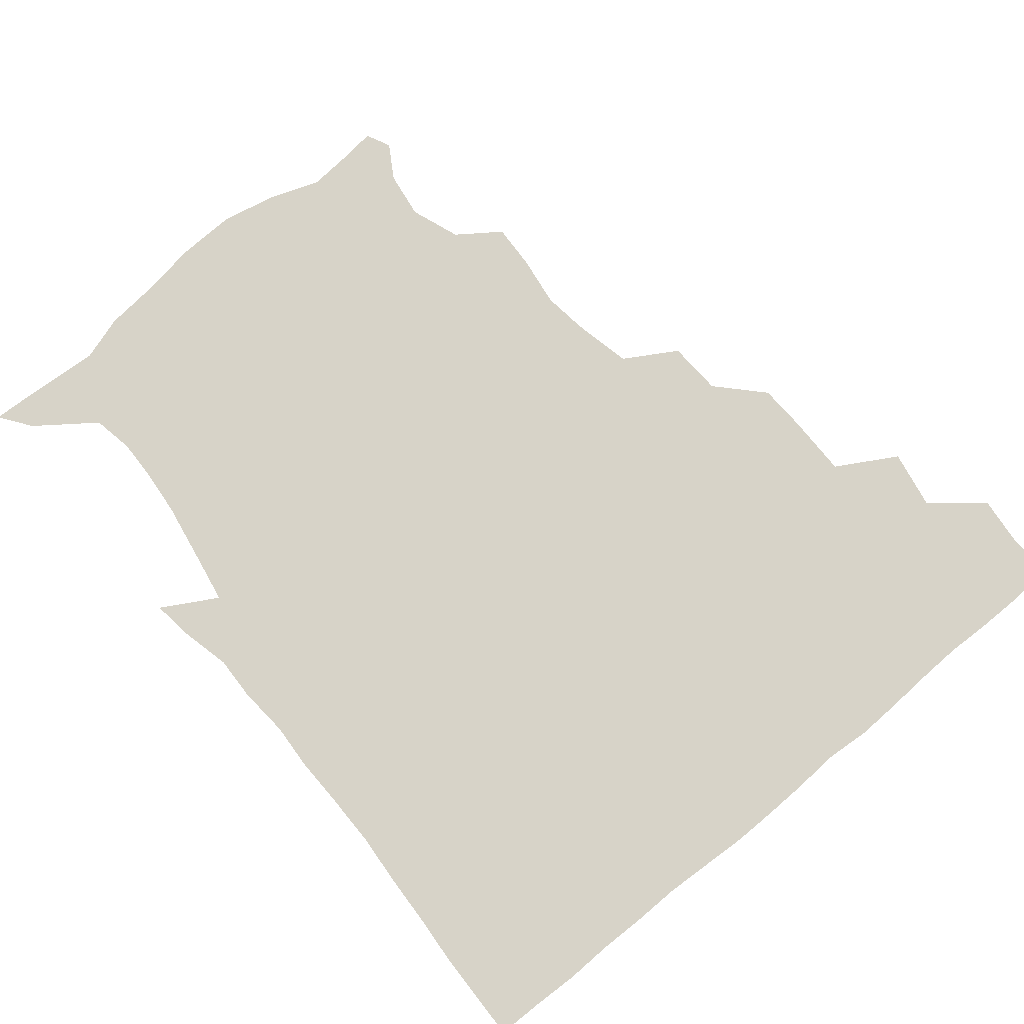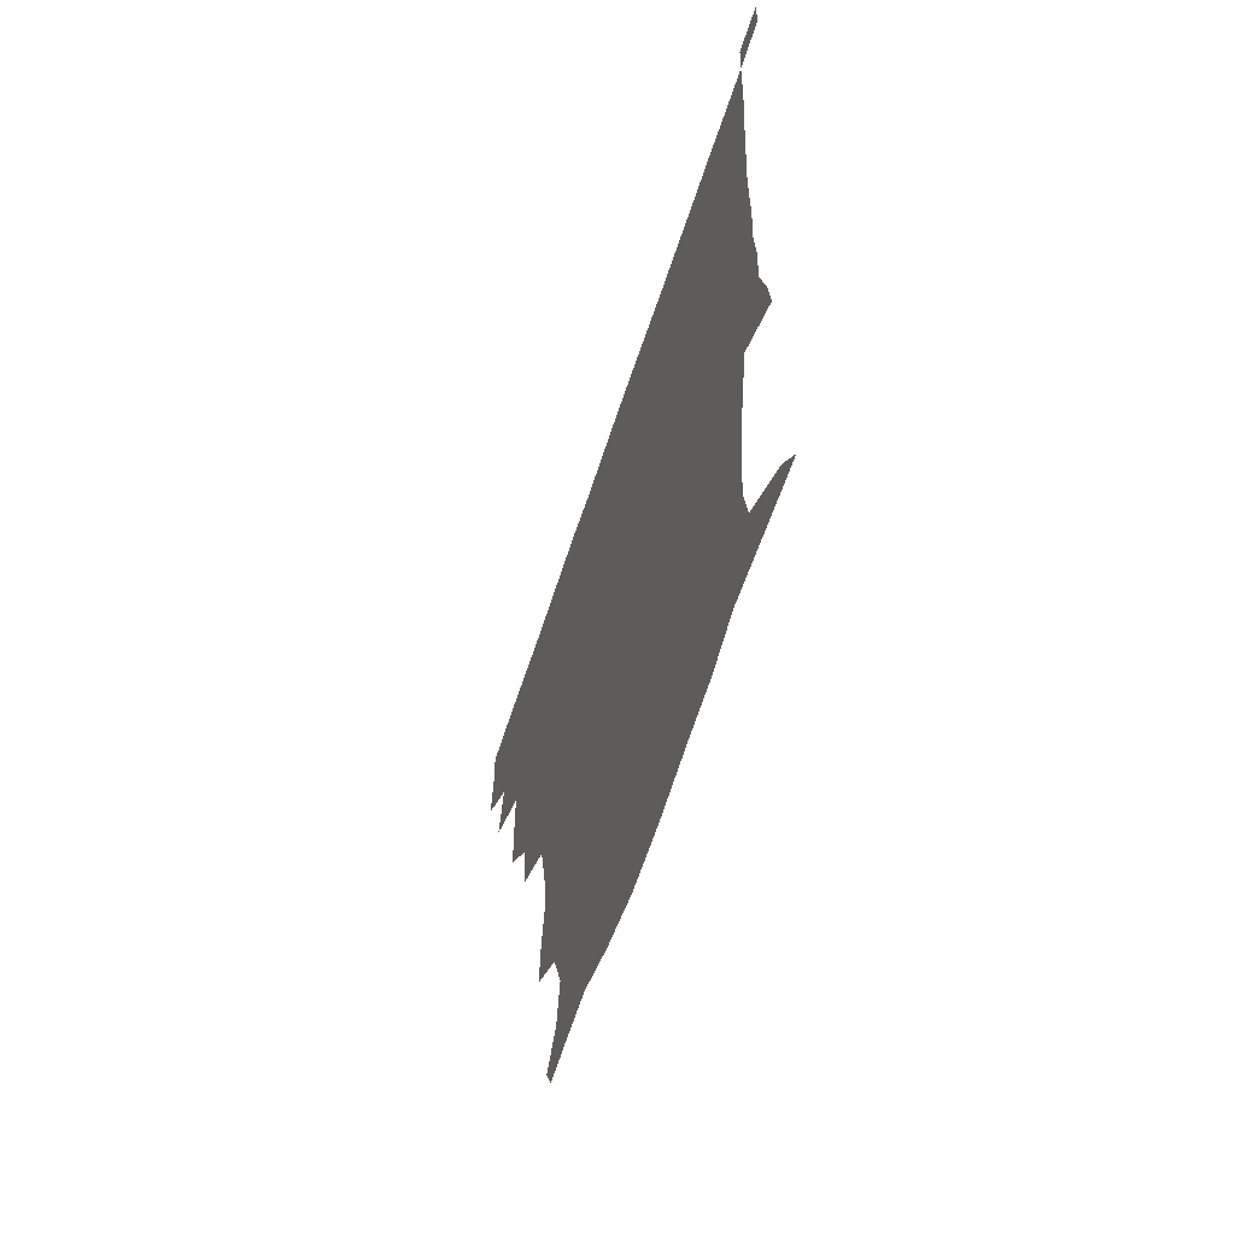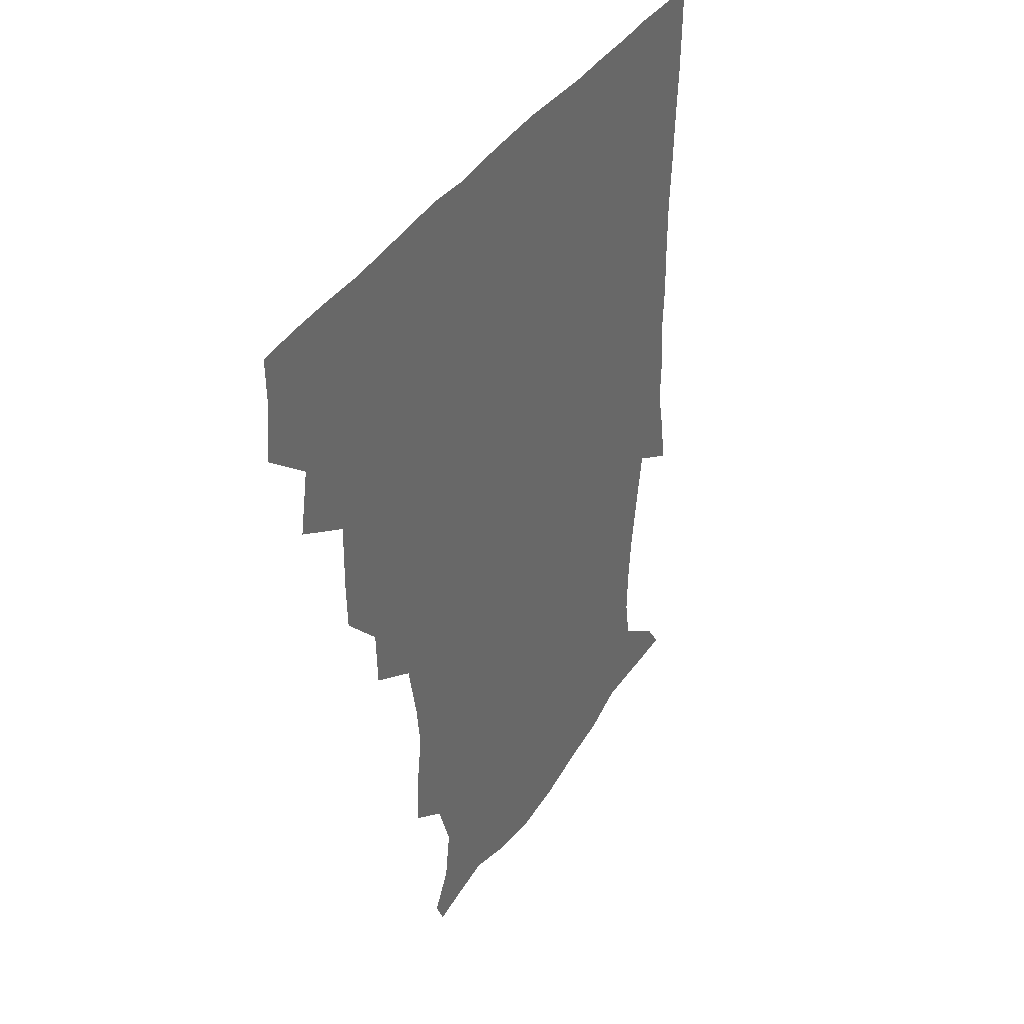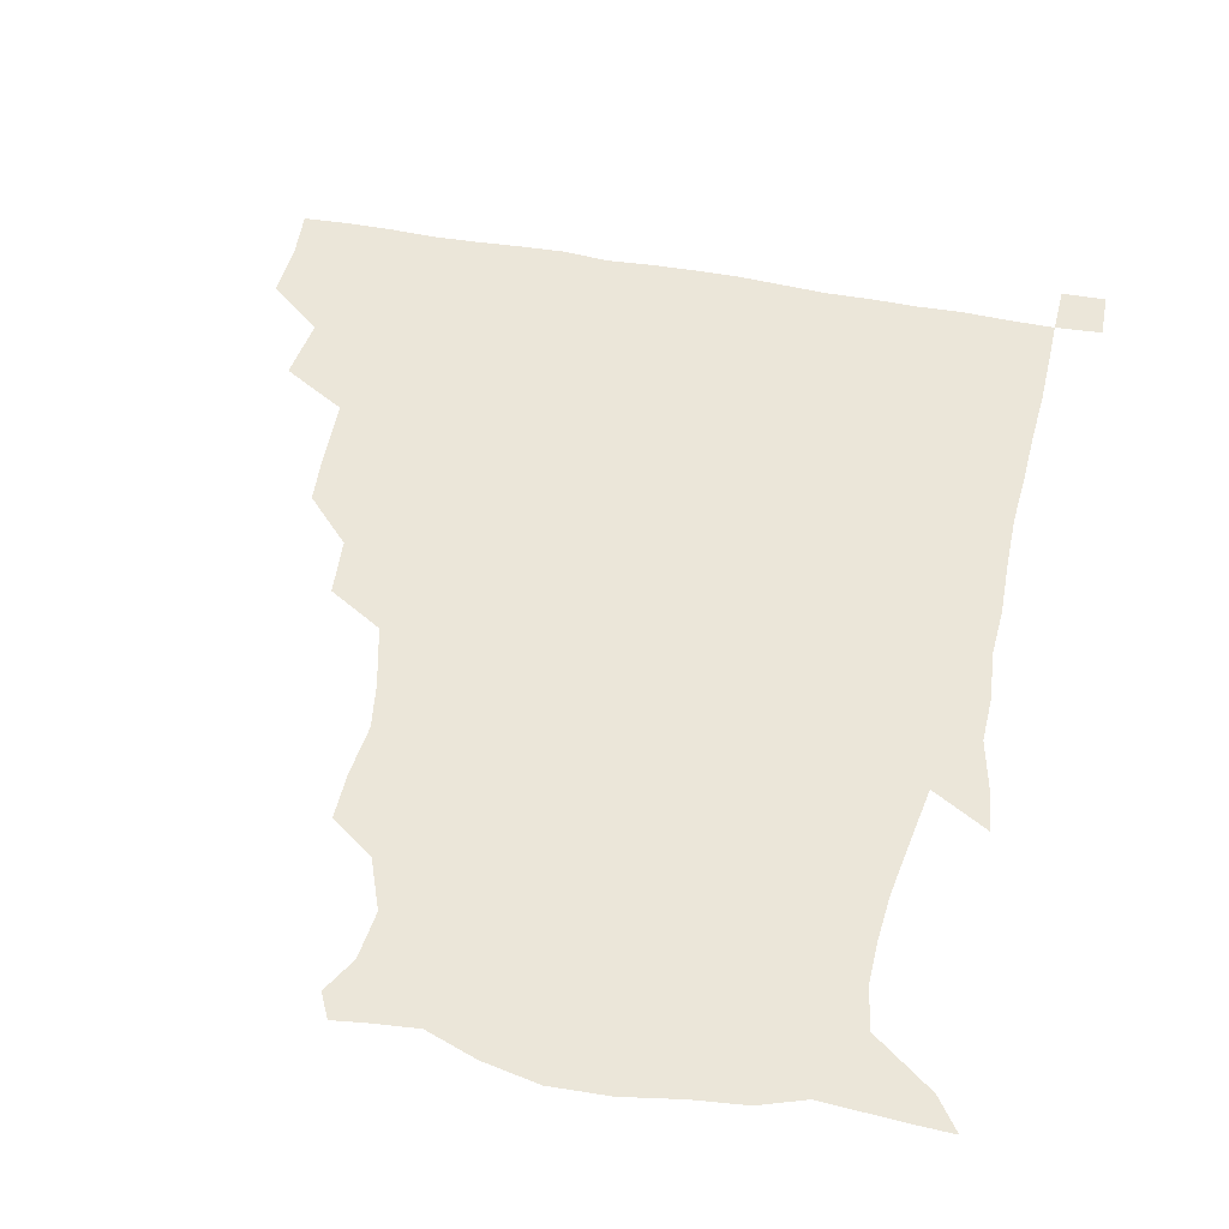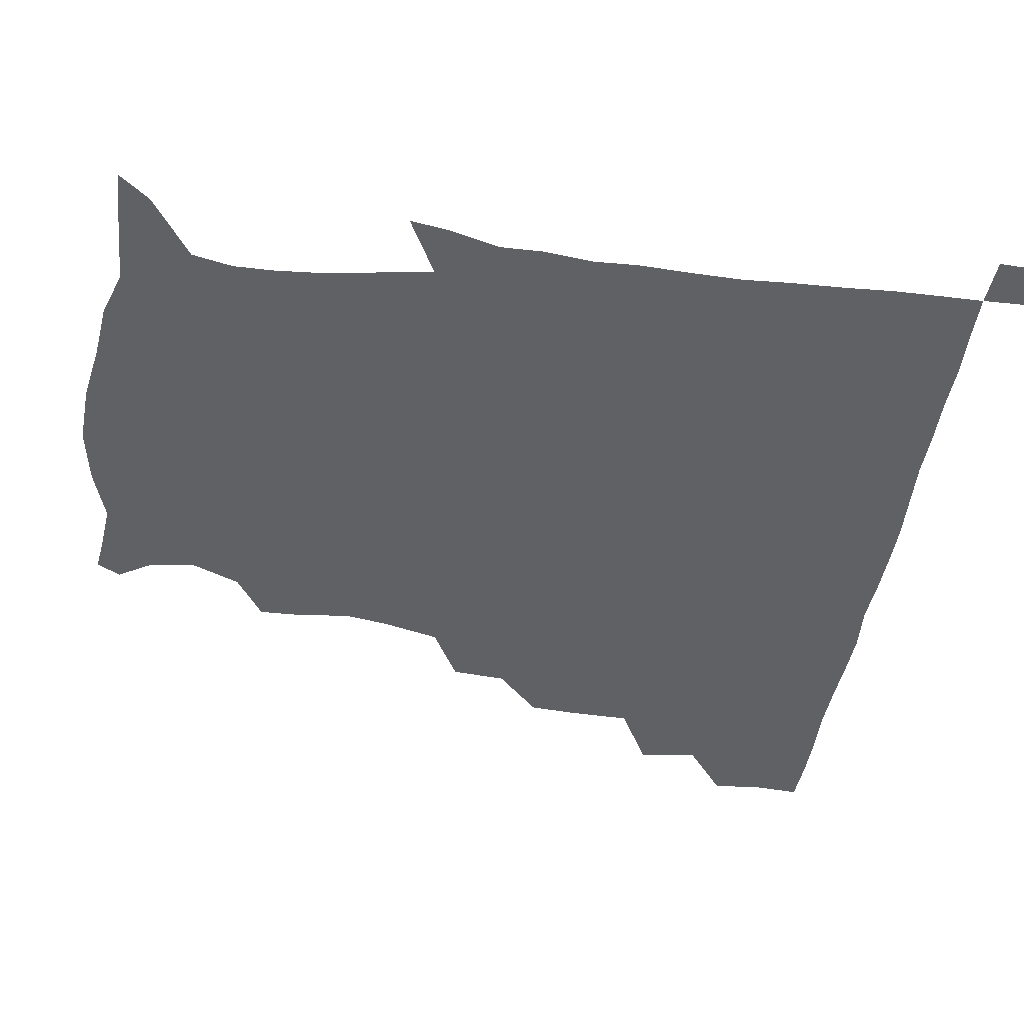
<metadata>
{"format":"obj","ext":"obj","renderer":"f3d","projection":"perspective","resolution":1024,"background":"white","views":[{"elev":76.9,"azim":140.3,"up":"+Z"},{"elev":-62.5,"azim":71.9,"up":"+Y"},{"elev":37.5,"azim":-61.3,"up":"+Y"},{"elev":55.3,"azim":11.0,"up":"+Z"},{"elev":-47.9,"azim":80.5,"up":"+Z"}]}
</metadata>
<code>
v 435.2 403.5 0
v 437 420.5 0
v 436.5 435.7 0
v 448.6 369.8 0
v 452.2 389.3 0
v 451.8 405.4 0
v 451.7 420.7 0
v 451.3 436.4 0
v 469.2 321.2 0
v 468.6 337 0
v 468.8 358 0
v 468 375.5 0
v 468.1 391.2 0
v 467 406 0
v 466.5 421 0
v 466.1 436.4 0
v 484.2 287.7 0
v 483.4 306.1 0
v 483.9 326.9 0
v 483.4 343.7 0
v 483.9 362.2 0
v 483.3 377.1 0
v 482.7 391.6 0
v 482.1 406.1 0
v 481.7 420.9 0
v 481.6 435.9 0
v 504.5 210.2 0
v 505.3 225.2 0
v 507.8 242.5 0
v 506 257.4 0
v 501.9 277.1 0
v 499 296.1 0
v 500.8 317.8 0
v 499.5 332.6 0
v 498.3 346.7 0
v 498.2 362.6 0
v 497.8 377.2 0
v 497.2 391.6 0
v 496.7 406.2 0
v 496.5 420.9 0
v 496.5 436.4 0
v 515.3 156.2 0
v 522.3 167.5 0
v 524.7 183.3 0
v 518.7 199.9 0
v 520.4 221.5 0
v 519.2 236.2 0
v 518.7 252.1 0
v 516.5 268.5 0
v 514.8 284.3 0
v 513.6 299.8 0
v 514.2 319.1 0
v 513.2 332.9 0
v 513.2 348.3 0
v 512.5 362.3 0
v 512.5 377.2 0
v 511.8 391.6 0
v 511.6 406.1 0
v 511.3 420.7 0
v 511.2 437.2 0
v 519.2 147.9 0
v 527.6 160 0
v 533 174.2 0
v 533 190.8 0
v 531.3 208.2 0
v 533.7 228.5 0
v 532.2 242.9 0
v 530.9 256 0
v 528.9 270 0
v 528.1 286.6 0
v 528.7 303.9 0
v 528.1 318.9 0
v 527.8 333.5 0
v 527.9 348.6 0
v 527.5 362.7 0
v 527.7 377.3 0
v 526.9 391.5 0
v 526.5 406.3 0
v 526.1 421.7 0
v 525.6 437.7 0
v 530.4 149.2 0
v 541.3 164 0
v 546.1 182.6 0
v 545 196.2 0
v 545.4 211.2 0
v 545.7 232.3 0
v 545.3 244.9 0
v 544.8 260.5 0
v 543.1 272.7 0
v 542.8 288.6 0
v 543 305 0
v 542.6 319.5 0
v 542.7 334.2 0
v 542.4 348.5 0
v 542.5 363.1 0
v 542.1 377 0
v 541.8 391.4 0
v 542.1 405.8 0
v 541.6 420.7 0
v 540.9 436.5 0
v 545.6 150.3 0
v 557.1 167.6 0
v 558.8 182.6 0
v 557.7 198 0
v 559.6 215.7 0
v 558.9 230.7 0
v 558.3 246.1 0
v 558.1 260.2 0
v 557.2 274.7 0
v 557.4 290.5 0
v 557.7 305.7 0
v 557 318.1 0
v 557.1 334.4 0
v 557.3 349 0
v 557.2 362.9 0
v 556.5 376.8 0
v 557 391.3 0
v 556.9 405.7 0
v 556.4 420.6 0
v 555.5 437.4 0
v 562.6 144.1 0
v 571 168.2 0
v 572.9 185.4 0
v 572.9 197.2 0
v 572.2 216.4 0
v 573.2 230.4 0
v 572 244.7 0
v 572.1 259.2 0
v 571.5 272.9 0
v 571.2 288.6 0
v 571.4 305.1 0
v 572.1 320.6 0
v 571.6 333.6 0
v 571.7 348.3 0
v 572 362.9 0
v 571.8 376.8 0
v 572.2 391.3 0
v 572.1 405.4 0
v 571 421.2 0
v 570.1 437.7 0
v 581.3 140.2 0
v 585.1 167.9 0
v 586 185.2 0
v 587 202.5 0
v 586.8 217.1 0
v 587 233.2 0
v 586.7 246.1 0
v 586.2 262.7 0
v 587.1 275.8 0
v 586.1 290.3 0
v 586.2 306.4 0
v 586.3 320.8 0
v 586.5 334.6 0
v 586.6 349.7 0
v 586.5 362.5 0
v 587.3 377.5 0
v 587 391.4 0
v 586.8 405.3 0
v 585.6 421.5 0
v 584.4 437.8 0
v 600.7 140.7 0
v 599.8 166.6 0
v 600.5 184.8 0
v 600.8 199.4 0
v 601.2 215.4 0
v 600.4 231.2 0
v 600.4 246.9 0
v 600.7 260 0
v 600.2 277.4 0
v 600.8 290.6 0
v 600.5 306.1 0
v 601.1 318.8 0
v 600.9 334.9 0
v 601 348.6 0
v 601.7 363.9 0
v 601.8 377.8 0
v 601.8 391.7 0
v 601.2 406.6 0
v 600.3 421.7 0
v 599.1 437 0
v 620.3 143.7 0
v 616.2 164 0
v 613.9 184 0
v 614 199.4 0
v 615.2 216.1 0
v 614.3 232.4 0
v 614.4 245.4 0
v 615 261.4 0
v 614.4 275.4 0
v 614.7 290.7 0
v 614.5 305.3 0
v 615.5 321.9 0
v 615.4 334.8 0
v 615.6 348.3 0
v 615.9 363.9 0
v 616.2 378.1 0
v 616.5 391.9 0
v 617 406.1 0
v 616.3 420.8 0
v 614.6 436.1 0
v 637.6 145.2 0
v 630.9 165.3 0
v 629.3 180.1 0
v 626.8 197.4 0
v 627.3 217.3 0
v 627.8 232.7 0
v 628.6 245.8 0
v 628.5 262.9 0
v 629.5 274.2 0
v 628.9 289.4 0
v 628.9 303.7 0
v 628.3 322 0
v 629.3 336.2 0
v 630 348.9 0
v 630.3 363.4 0
v 630.8 377.6 0
v 631.2 392 0
v 632 406.3 0
v 631.3 420.8 0
v 629.6 436.3 0
v 652.9 150 0
v 645.2 164.6 0
v 641.1 182.3 0
v 640.6 196.3 0
v 640.4 213.2 0
v 641.1 229.3 0
v 643.1 242.9 0
v 642.4 260.4 0
v 642.6 275.1 0
v 642.4 289.7 0
v 642.8 304.6 0
v 643.3 318.4 0
v 642.9 335.1 0
v 644.1 348.4 0
v 644.5 363 0
v 645 378.7 0
v 645.7 392 0
v 646.1 406.7 0
v 646.3 420.7 0
v 645.2 436 0
v 668.5 148.9 0
v 658.8 163.2 0
v 653.6 178.5 0
v 652.6 192.4 0
v 651.9 210.6 0
v 653.8 225 0
v 656.1 240.7 0
v 656.5 258.6 0
v 655.5 274.1 0
v 656.1 287.5 0
v 655.6 303.9 0
v 656.8 317.2 0
v 656.6 333.3 0
v 657.7 347.7 0
v 658.8 361.8 0
v 659.1 377.7 0
v 659.9 392.3 0
v 660.5 406.7 0
v 660.9 420.9 0
v 660.1 436.4 0
v 681.6 148 0
v 672.1 160.8 0
v 665.8 172.8 0
v 663.4 186.6 0
v 663.9 200.4 0
v 665.5 215.8 0
v 668.5 233 0
v 672.2 252.5 0
v 671 267.7 0
v 669.5 283.4 0
v 669.2 299.4 0
v 669.5 314.1 0
v 671.8 327.1 0
v 670.8 345.3 0
v 671.8 360.9 0
v 672.2 377.5 0
v 674.2 391.2 0
v 674.8 406.5 0
v 675.3 421 0
v 675.6 435.8 0
v 693.1 147.4 0
v 685.5 158.1 0
v 690.9 241.8 0
v 689.4 255.1 0
v 685.5 272.2 0
v 686.1 286.7 0
v 684.9 303.6 0
v 685.9 319 0
v 685.7 336.2 0
v 685.8 353.9 0
v 687.2 370.8 0
v 688.2 388.5 0
v 689.6 404.7 0
v 690.1 420.5 0
v 690.6 435.5 0
v 691.4 450.8 0
v 706.1 436.3 0
v 706 451 0
f 5 6 1
f 1 6 2
f 6 7 2
f 2 7 3
f 7 8 3
f 11 12 4
f 4 12 5
f 12 13 5
f 5 13 6
f 13 14 6
f 6 14 7
f 14 15 7
f 7 15 8
f 15 16 8
f 18 19 9
f 9 19 10
f 19 20 10
f 10 20 11
f 20 21 11
f 11 21 12
f 21 22 12
f 12 22 13
f 22 23 13
f 13 23 14
f 23 24 14
f 14 24 15
f 24 25 15
f 15 25 16
f 25 26 16
f 31 32 17
f 17 32 18
f 32 33 18
f 18 33 19
f 33 34 19
f 19 34 20
f 34 35 20
f 20 35 21
f 35 36 21
f 21 36 22
f 36 37 22
f 22 37 23
f 37 38 23
f 23 38 24
f 38 39 24
f 24 39 25
f 39 40 25
f 25 40 26
f 40 41 26
f 45 46 27
f 27 46 28
f 46 47 28
f 28 47 29
f 47 48 29
f 29 48 30
f 48 49 30
f 30 49 31
f 49 50 31
f 31 50 32
f 50 51 32
f 32 51 33
f 51 52 33
f 33 52 34
f 52 53 34
f 34 53 35
f 53 54 35
f 35 54 36
f 54 55 36
f 36 55 37
f 55 56 37
f 37 56 38
f 56 57 38
f 38 57 39
f 57 58 39
f 39 58 40
f 58 59 40
f 40 59 41
f 59 60 41
f 61 62 42
f 42 62 43
f 62 63 43
f 43 63 44
f 63 64 44
f 44 64 45
f 64 65 45
f 45 65 46
f 65 66 46
f 46 66 47
f 66 67 47
f 47 67 48
f 67 68 48
f 48 68 49
f 68 69 49
f 49 69 50
f 69 70 50
f 50 70 51
f 70 71 51
f 51 71 52
f 71 72 52
f 52 72 53
f 72 73 53
f 53 73 54
f 73 74 54
f 54 74 55
f 74 75 55
f 55 75 56
f 75 76 56
f 56 76 57
f 76 77 57
f 57 77 58
f 77 78 58
f 58 78 59
f 78 79 59
f 59 79 60
f 79 80 60
f 61 81 62
f 81 82 62
f 62 82 63
f 82 83 63
f 63 83 64
f 83 84 64
f 64 84 65
f 84 85 65
f 65 85 66
f 85 86 66
f 66 86 67
f 86 87 67
f 67 87 68
f 87 88 68
f 68 88 69
f 88 89 69
f 69 89 70
f 89 90 70
f 70 90 71
f 90 91 71
f 71 91 72
f 91 92 72
f 72 92 73
f 92 93 73
f 73 93 74
f 93 94 74
f 74 94 75
f 94 95 75
f 75 95 76
f 95 96 76
f 76 96 77
f 96 97 77
f 77 97 78
f 97 98 78
f 78 98 79
f 98 99 79
f 79 99 80
f 99 100 80
f 81 101 82
f 101 102 82
f 82 102 83
f 102 103 83
f 83 103 84
f 103 104 84
f 84 104 85
f 104 105 85
f 85 105 86
f 105 106 86
f 86 106 87
f 106 107 87
f 87 107 88
f 107 108 88
f 88 108 89
f 108 109 89
f 89 109 90
f 109 110 90
f 90 110 91
f 110 111 91
f 91 111 92
f 111 112 92
f 92 112 93
f 112 113 93
f 93 113 94
f 113 114 94
f 94 114 95
f 114 115 95
f 95 115 96
f 115 116 96
f 96 116 97
f 116 117 97
f 97 117 98
f 117 118 98
f 98 118 99
f 118 119 99
f 99 119 100
f 119 120 100
f 101 121 102
f 121 122 102
f 102 122 103
f 122 123 103
f 103 123 104
f 123 124 104
f 104 124 105
f 124 125 105
f 105 125 106
f 125 126 106
f 106 126 107
f 126 127 107
f 107 127 108
f 127 128 108
f 108 128 109
f 128 129 109
f 109 129 110
f 129 130 110
f 110 130 111
f 130 131 111
f 111 131 112
f 131 132 112
f 112 132 113
f 132 133 113
f 113 133 114
f 133 134 114
f 114 134 115
f 134 135 115
f 115 135 116
f 135 136 116
f 116 136 117
f 136 137 117
f 117 137 118
f 137 138 118
f 118 138 119
f 138 139 119
f 119 139 120
f 139 140 120
f 121 141 122
f 141 142 122
f 122 142 123
f 142 143 123
f 123 143 124
f 143 144 124
f 124 144 125
f 144 145 125
f 125 145 126
f 145 146 126
f 126 146 127
f 146 147 127
f 127 147 128
f 147 148 128
f 128 148 129
f 148 149 129
f 129 149 130
f 149 150 130
f 130 150 131
f 150 151 131
f 131 151 132
f 151 152 132
f 132 152 133
f 152 153 133
f 133 153 134
f 153 154 134
f 134 154 135
f 154 155 135
f 135 155 136
f 155 156 136
f 136 156 137
f 156 157 137
f 137 157 138
f 157 158 138
f 138 158 139
f 158 159 139
f 139 159 140
f 159 160 140
f 141 161 142
f 161 162 142
f 142 162 143
f 162 163 143
f 143 163 144
f 163 164 144
f 144 164 145
f 164 165 145
f 145 165 146
f 165 166 146
f 146 166 147
f 166 167 147
f 147 167 148
f 167 168 148
f 148 168 149
f 168 169 149
f 149 169 150
f 169 170 150
f 150 170 151
f 170 171 151
f 151 171 152
f 171 172 152
f 152 172 153
f 172 173 153
f 153 173 154
f 173 174 154
f 154 174 155
f 174 175 155
f 155 175 156
f 175 176 156
f 156 176 157
f 176 177 157
f 157 177 158
f 177 178 158
f 158 178 159
f 178 179 159
f 159 179 160
f 179 180 160
f 161 181 162
f 181 182 162
f 162 182 163
f 182 183 163
f 163 183 164
f 183 184 164
f 164 184 165
f 184 185 165
f 165 185 166
f 185 186 166
f 166 186 167
f 186 187 167
f 167 187 168
f 187 188 168
f 168 188 169
f 188 189 169
f 169 189 170
f 189 190 170
f 170 190 171
f 190 191 171
f 171 191 172
f 191 192 172
f 172 192 173
f 192 193 173
f 173 193 174
f 193 194 174
f 174 194 175
f 194 195 175
f 175 195 176
f 195 196 176
f 176 196 177
f 196 197 177
f 177 197 178
f 197 198 178
f 178 198 179
f 198 199 179
f 179 199 180
f 199 200 180
f 181 201 182
f 201 202 182
f 182 202 183
f 202 203 183
f 183 203 184
f 203 204 184
f 184 204 185
f 204 205 185
f 185 205 186
f 205 206 186
f 186 206 187
f 206 207 187
f 187 207 188
f 207 208 188
f 188 208 189
f 208 209 189
f 189 209 190
f 209 210 190
f 190 210 191
f 210 211 191
f 191 211 192
f 211 212 192
f 192 212 193
f 212 213 193
f 193 213 194
f 213 214 194
f 194 214 195
f 214 215 195
f 195 215 196
f 215 216 196
f 196 216 197
f 216 217 197
f 197 217 198
f 217 218 198
f 198 218 199
f 218 219 199
f 199 219 200
f 219 220 200
f 201 221 202
f 221 222 202
f 202 222 203
f 222 223 203
f 203 223 204
f 223 224 204
f 204 224 205
f 224 225 205
f 205 225 206
f 225 226 206
f 206 226 207
f 226 227 207
f 207 227 208
f 227 228 208
f 208 228 209
f 228 229 209
f 209 229 210
f 229 230 210
f 210 230 211
f 230 231 211
f 211 231 212
f 231 232 212
f 212 232 213
f 232 233 213
f 213 233 214
f 233 234 214
f 214 234 215
f 234 235 215
f 215 235 216
f 235 236 216
f 216 236 217
f 236 237 217
f 217 237 218
f 237 238 218
f 218 238 219
f 238 239 219
f 219 239 220
f 239 240 220
f 221 241 222
f 241 242 222
f 222 242 223
f 242 243 223
f 223 243 224
f 243 244 224
f 224 244 225
f 244 245 225
f 225 245 226
f 245 246 226
f 226 246 227
f 246 247 227
f 227 247 228
f 247 248 228
f 228 248 229
f 248 249 229
f 229 249 230
f 249 250 230
f 230 250 231
f 250 251 231
f 231 251 232
f 251 252 232
f 232 252 233
f 252 253 233
f 233 253 234
f 253 254 234
f 234 254 235
f 254 255 235
f 235 255 236
f 255 256 236
f 236 256 237
f 256 257 237
f 237 257 238
f 257 258 238
f 238 258 239
f 258 259 239
f 239 259 240
f 259 260 240
f 241 261 242
f 261 262 242
f 242 262 243
f 262 263 243
f 243 263 244
f 263 264 244
f 244 264 245
f 264 265 245
f 245 265 246
f 265 266 246
f 246 266 247
f 266 267 247
f 247 267 248
f 267 268 248
f 248 268 249
f 268 269 249
f 249 269 250
f 269 270 250
f 250 270 251
f 270 271 251
f 251 271 252
f 271 272 252
f 252 272 253
f 272 273 253
f 253 273 254
f 273 274 254
f 254 274 255
f 274 275 255
f 255 275 256
f 275 276 256
f 256 276 257
f 276 277 257
f 257 277 258
f 277 278 258
f 258 278 259
f 278 279 259
f 259 279 260
f 279 280 260
f 261 281 262
f 281 282 262
f 262 282 263
f 268 283 269
f 283 284 269
f 269 284 270
f 284 285 270
f 270 285 271
f 285 286 271
f 271 286 272
f 286 287 272
f 272 287 273
f 287 288 273
f 273 288 274
f 288 289 274
f 274 289 275
f 289 290 275
f 275 290 276
f 290 291 276
f 276 291 277
f 291 292 277
f 277 292 278
f 292 293 278
f 278 293 279
f 293 294 279
f 279 294 280
f 294 295 280
f 295 297 296
f 297 298 296

</code>
